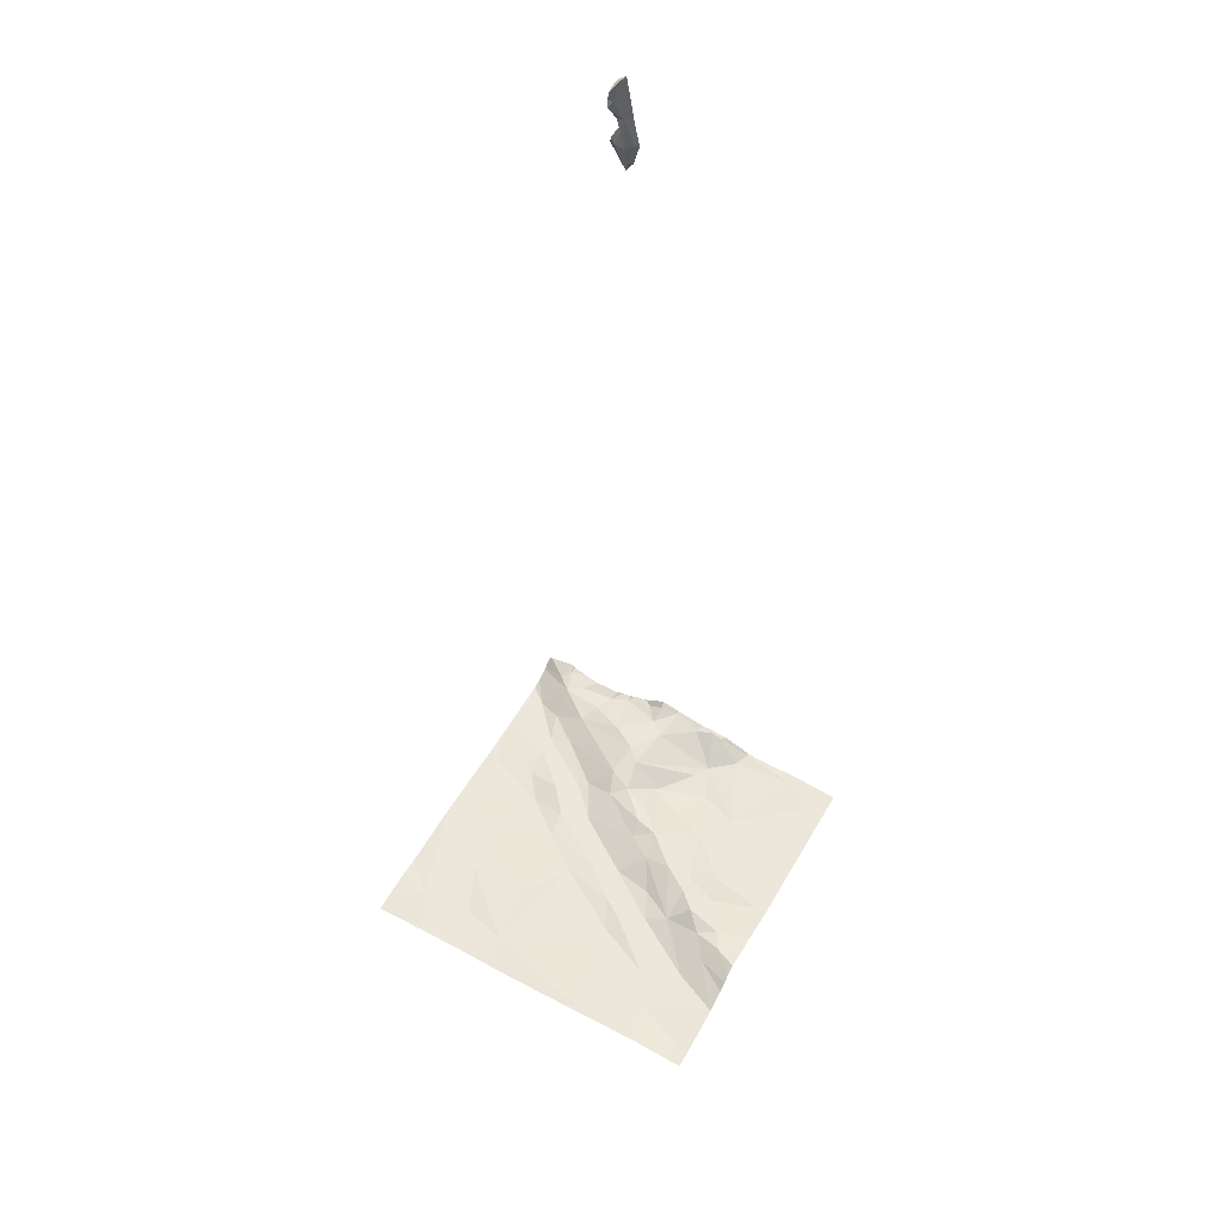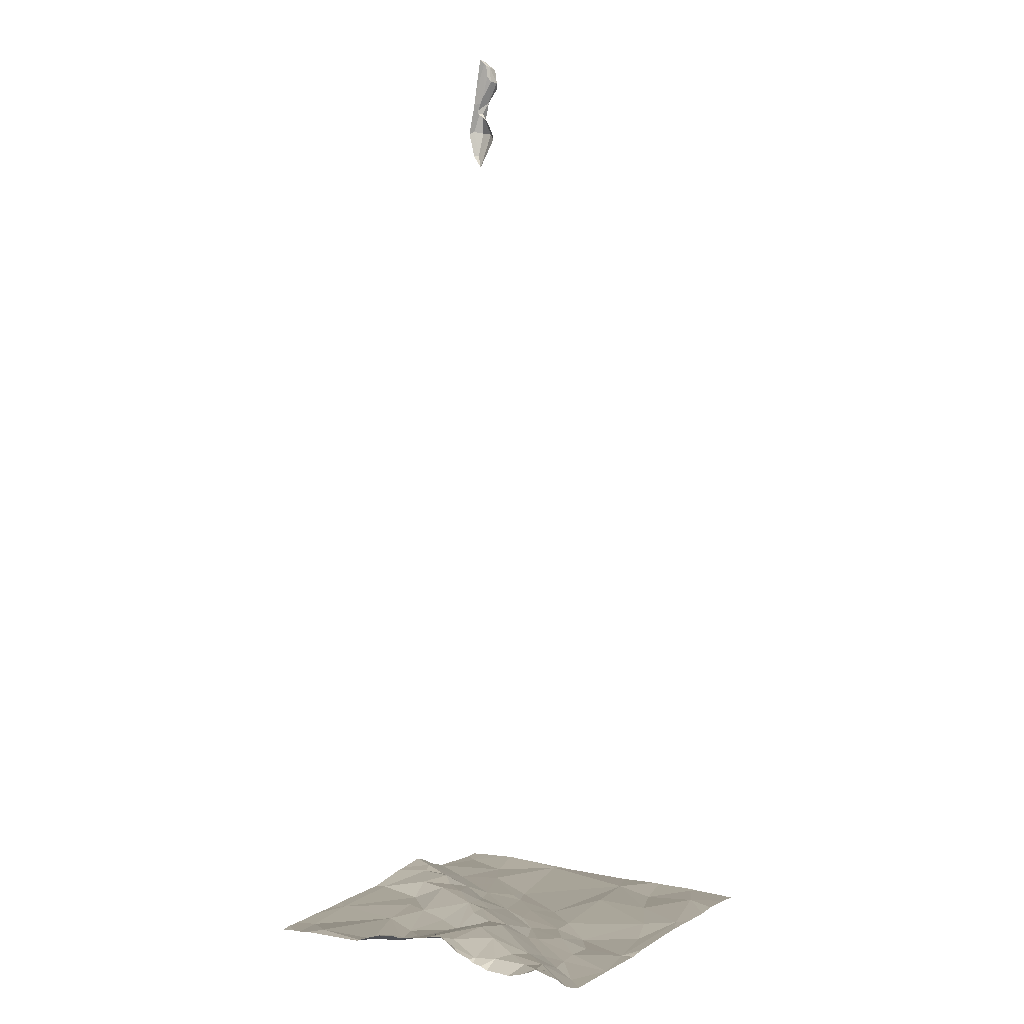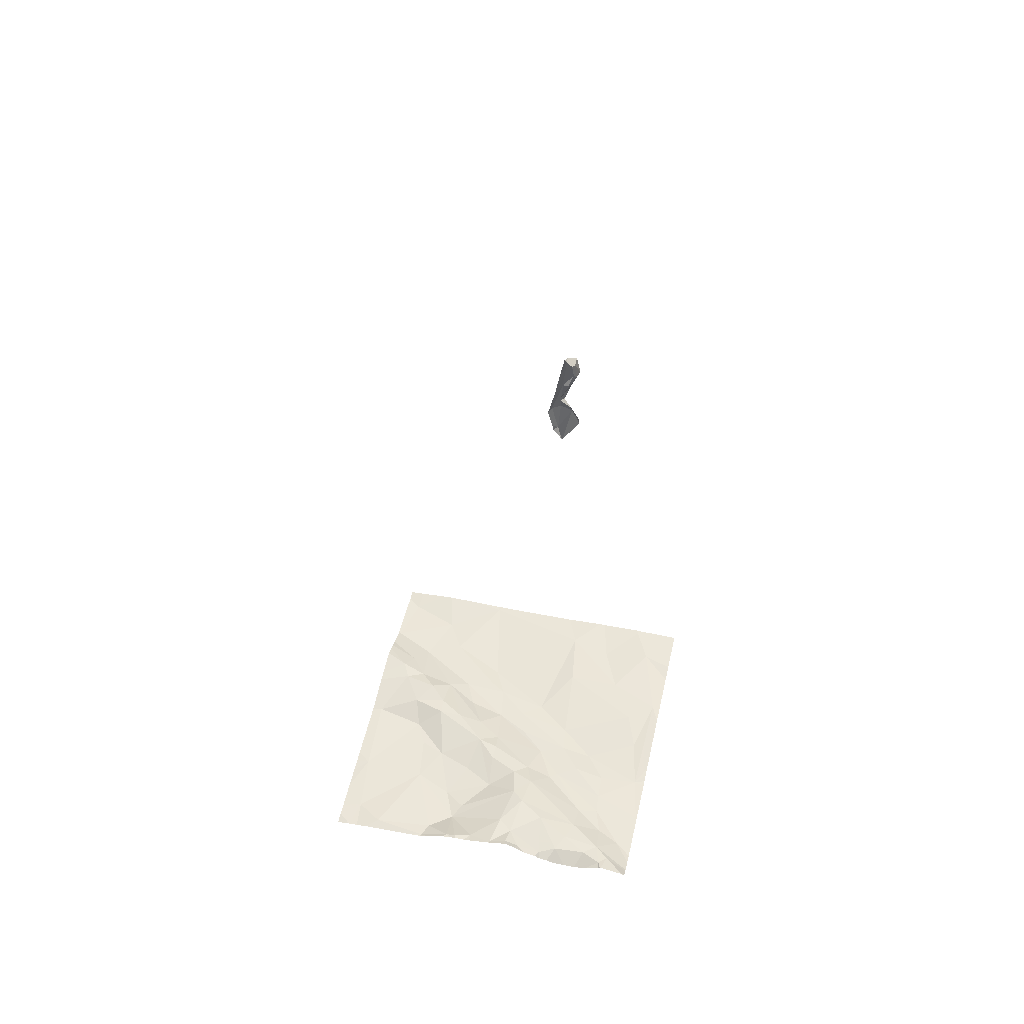
<metadata>
{"format":"obj","ext":"obj","renderer":"f3d","projection":"perspective","resolution":1024,"background":"white","views":[{"elev":54.7,"azim":-60.9,"up":"+Z"},{"elev":6.2,"azim":124.3,"up":"+Z"},{"elev":52.3,"azim":102.9,"up":"+Z"}]}
</metadata>
<code>
v -135.8 226.9 483.2
v -136.7 226.9 483.3
v -135.1 226.9 483.3
v -135.1 226.9 483.3
v -135 225.7 483.3
v -136.6 226.9 483.3
v -136.5 225 483.2
v -135.5 225 483.3
v -136.4 226.9 483.3
v -135.9 225 483.3
v -135.8 225.3 483.3
v -135.9 226.9 483.3
v -136.2 225.1 483.3
v -136 225.2 483.3
v -135 225.7 483.3
v -135 225.6 483.3
v -136.8 225 483.2
v -136.8 226.9 483.3
v -135.5 226.9 483.2
v -136.2 225.2 483.3
v -136.2 225.1 483.3
v -135.2 225.1 483.3
v -135.5 225.4 483.3
v -136.2 226.9 483.3
v -135 226.9 483.3
v -136.3 225.1 483.3
v -135.1 226.9 483.3
v -135.2 226.9 483.2
v -136.7 225.3 483.2
v -136.4 225.2 483.2
v -135.1 225.2 483.3
v -136.9 226.9 483.3
v -136.5 225.4 483.2
v -135.7 225.4 483.3
v -136.1 225.3 483.3
v -135 225.5 483.3
v -135 225.5 483.3
v -136.3 225.7 483.2
v -136.4 225.7 483.2
v -136 225.4 483.3
v -136.2 225.4 483.3
v -135 226.9 483.3
v -136.2 225.5 483.2
v -136.9 225.6 483.2
v -136.9 226.9 483.3
v -135.9 225.7 483.3
v -135.9 225.6 483.3
v -135.9 225.4 483.3
v -135.8 225.7 483.3
v -136.1 225.6 483.3
v -136 225.8 483.2
v -135.4 225.6 483.3
v -135.6 225.7 483.3
v -135.5 225.9 483.3
v -135.1 225.6 483.3
v -136.7 226.2 483.3
v -135.6 225.5 483.3
v -135 225.7 483.3
v -135.2 225.7 483.3
v -135 226.9 483.3
v -135 225.7 483.4
v -136.2 225.8 483.2
v -135 225.5 483.3
v -135.3 225.7 483.3
v -135.8 225.8 483.3
v -135.8 226.1 483.2
v -135.7 226.1 483.3
v -135.1 225.8 483.3
v -135 226 483.4
v -135.7 225.9 483.3
v -135.2 226 483.4
v -135.4 226 483.4
v -135.6 226 483.3
v -135.7 225.8 483.3
v -135.4 226.1 483.4
v -135.7 226.9 483.2
v -136.2 226.1 483.2
v -136.1 226 483.2
v -135.9 226 483.2
v -135 225.4 483.3
v -136.4 226.2 483.3
v -136.4 226.5 483.3
v -135.9 226.3 483.3
v -135.5 226.1 483.3
v -136.6 225 483.2
v -136.8 225 483.2
v -135.7 226.3 483.3
v -135.6 226.2 483.3
v -136.2 226.7 483.3
v -136 226.3 483.2
v -135 226.2 483.4
v -135 226.3 483.3
v -135 225 483.2
v -135.3 226.3 483.4
v -135.3 226.5 483.3
v -135.1 226.1 483.4
v -135 226.1 483.4
v -136.9 225 483.2
v -136.9 225 483.2
v -135.4 226.5 483.3
v -135 225.1 483.3
v -136.7 226.4 483.3
v -135.7 226.6 483.2
v -135.7 226.8 483.2
v -135.6 226.6 483.3
v -136.3 226.8 483.3
v -136 226.7 483.2
v -135.1 226.4 483.3
v -135 226.3 487.7
v -135 226.3 487.6
v -135.1 226.4 487.7
v -135.1 226.3 487.7
v -135.5 225 483.3
v -135.3 225 483.3
v -135 226.4 488.1
v -135.1 225 483.2
v -135.1 226.7 483.3
v -135.2 226.7 483.3
v -135.3 226.8 483.2
v -135.1 226.6 483.3
v -135 226.7 483.3
v -135.4 225 483.3
v -135 226.9 483.3
v -136.4 225 483.3
v -136.6 225 483.2
v -135.5 226.6 483.2
v -135.3 226.6 483.3
v -136.7 226.7 483.3
v -135.9 225 483.3
v -136.5 225 483.2
v -135.7 226.4 483.3
v -135 225.1 483.3
v -136.9 226.6 483.3
v -135 225 483.2
v -135.9 226.5 483.2
v -135.2 226.4 483.3
v -135.1 225 483.2
v -135 226.4 488
v -135 226.4 488
v -136.1 225 483.3
v -135.5 225 483.3
v -136.4 225 483.3
v -136.2 225 483.3
v -136.4 225 483.3
v -136.3 225 483.3
v -135 226.4 487.8
v -135.1 226.4 488
v -135.1 226.4 488
v -135 226.4 487.9
v -135.9 225 483.3
v -135.6 225 483.3
v -135.1 226.4 487.9
v -135.1 226.4 487.9
v -135.1 226.4 488
v -135.5 226.9 483.2
v -135.8 226.9 483.2
v -136.6 225 483.2
v -135.5 226.9 483.2
v -135.4 226.9 483.2
v -136.9 225.2 483.2
v -136.9 225 483.2
v -135.5 226.9 483.2
v -136.9 225.3 483.2
v -136.9 225.4 483.2
v -136.9 225.6 483.2
v -136.9 225.6 483.2
v -136.9 226.1 483.3
v -136.9 225.7 483.2
v -136.9 226.3 483.3
v -136.9 226.5 483.3
v -136.9 226.6 483.3
v -136.9 226.4 483.3
v -136.9 226.6 483.3
v -136.9 226.8 483.3
v -135 226 483.4
v -135 225.8 483.4
v -135 225.8 483.4
v -135 225.8 483.4
v -135 226 483.4
v -135 226.3 483.3
v -135 226.2 483.3
v -135 226.1 483.4
v -135 226.1 483.4
v -135 226 483.4
v -135 226 483.4
v -135 226.3 487.6
v -135 226.3 487.7
v -135 226.3 487.6
v -135 226.4 488.1
v -135 226.4 488.1
v -135 226.8 483.3
v -135 226.8 483.3
v -135 226.7 483.4
v -135 226.5 483.3
v -135 226.5 483.3
v -135 226.6 483.3
v -135 226.7 483.3
v -135 226.7 483.4
v -135 226.4 488
v -135 226.4 488
v -135 226.4 487.9
v -135 226.3 487.6
v -135 226.3 487.6
v -135 226.4 487.5
v -135 226.4 487.5
v -135 226.4 487.7
v -135 226.4 487.8
v -135 226.4 487.7
v -135 226.3 487.8
v -135 226.3 487.8
v -135 226.4 487.8
v -135 226.4 487.8
v -135 226.4 487.7
v -135 226.3 487.9
v -135 226.4 487.8
v -135 226.4 483.3
v -135 226.4 483.3
v -135 226.3 483.3
v -135 226.9 483.3
f 8 10 129
f 18 128 2
f 11 10 8
f 19 155 162
f 14 13 10
f 13 20 21
f 13 21 143
f 8 22 23
f 144 26 142
f 20 26 21
f 76 104 155
f 7 29 17
f 159 155 28
f 116 22 137
f 26 7 130
f 162 155 158
f 7 26 30
f 137 8 114
f 158 155 159
f 178 68 177
f 150 13 140
f 31 22 101
f 30 33 29
f 8 23 34
f 8 34 11
f 13 14 35
f 35 20 13
f 160 29 163
f 30 29 7
f 30 26 20
f 10 11 14
f 37 31 132
f 33 38 39
f 35 40 41
f 33 30 43
f 44 29 33
f 47 46 41
f 47 48 49
f 50 46 51
f 46 47 49
f 48 47 40
f 41 40 47
f 53 52 54
f 22 31 23
f 23 31 55
f 31 37 55
f 35 41 20
f 46 50 41
f 39 56 44
f 35 14 40
f 14 48 40
f 48 11 57
f 55 58 59
f 52 23 59
f 55 37 58
f 59 58 61
f 39 38 62
f 23 52 57
f 57 52 53
f 41 50 43
f 49 48 57
f 20 41 30
f 38 43 62
f 33 39 44
f 43 38 33
f 41 43 30
f 43 50 51
f 11 34 57
f 57 53 49
f 59 64 52
f 11 48 14
f 177 61 5
f 163 44 164
f 23 57 34
f 58 37 16
f 55 59 23
f 66 65 67
f 175 68 176
f 70 65 49
f 49 65 46
f 61 58 5
f 68 71 59
f 54 64 72
f 51 46 65
f 65 70 67
f 51 65 66
f 53 54 49
f 71 72 59
f 64 59 72
f 68 59 61
f 67 70 73
f 70 74 73
f 64 54 52
f 68 61 177
f 74 49 54
f 54 73 74
f 75 72 71
f 62 43 51
f 72 73 54
f 78 77 62
f 66 79 51
f 51 79 78
f 39 77 56
f 44 56 167
f 77 39 62
f 49 74 70
f 176 68 178
f 69 71 68
f 78 62 51
f 56 81 82
f 83 79 66
f 73 72 84
f 88 87 66
f 89 81 90
f 180 91 181
f 77 90 81
f 75 94 95
f 67 73 84
f 67 84 88
f 67 88 66
f 71 69 96
f 92 94 96
f 84 72 75
f 75 71 96
f 96 94 75
f 69 97 96
f 182 97 183
f 183 69 184
f 88 84 100
f 77 81 56
f 79 83 78
f 83 90 78
f 77 78 90
f 96 91 92
f 84 75 95
f 97 91 96
f 102 56 82
f 104 103 105
f 106 89 107
f 92 108 94
f 109 110 186
f 112 111 110
f 27 117 4
f 119 118 27
f 118 120 121
f 119 126 127
f 118 127 95
f 192 117 193
f 126 100 127
f 82 81 89
f 128 82 106
f 119 127 118
f 84 95 100
f 120 108 194
f 87 131 66
f 82 128 102
f 128 106 9
f 128 133 102
f 90 135 89
f 94 108 136
f 94 136 95
f 121 120 195
f 120 118 136
f 118 95 136
f 139 138 199
f 138 115 189
f 111 146 207
f 115 147 148
f 149 109 209
f 204 111 205
f 146 152 211
f 153 149 148
f 115 148 149
f 147 115 138
f 110 109 112
f 112 109 149
f 152 139 201
f 152 153 154
f 139 152 154
f 139 154 138
f 147 154 148
f 138 154 147
f 153 148 154
f 152 149 153
f 115 149 210
f 111 112 146
f 152 112 149
f 152 146 112
f 102 133 170
f 131 87 105
f 88 100 87
f 87 100 126
f 169 102 172
f 193 121 198
f 121 117 118
f 131 103 135
f 175 69 68
f 217 92 218
f 135 90 83
f 95 127 100
f 103 131 105
f 119 155 126
f 155 105 126
f 103 104 135
f 126 105 87
f 83 66 131
f 105 155 104
f 104 107 135
f 106 82 89
f 83 131 135
f 136 108 120
f 89 135 107
f 133 128 18
f 106 107 104
f 106 104 12
f 15 58 16
f 4 123 25
f 25 219 42
f 155 119 28
f 76 155 19
f 85 17 86
f 160 17 29
f 161 17 160
f 5 58 15
f 42 219 60
f 99 161 98
f 16 37 63
f 163 29 44
f 164 44 165
f 36 37 80
f 165 44 166
f 45 174 32
f 166 44 168
f 63 37 36
f 167 56 169
f 168 44 167
f 80 37 132
f 169 56 102
f 170 133 171
f 32 133 18
f 132 31 101
f 171 133 173
f 172 102 170
f 93 134 116
f 101 22 134
f 173 133 174
f 28 119 3
f 174 133 32
f 156 104 76
f 179 69 175
f 99 17 161
f 180 92 91
f 86 17 99
f 181 91 182
f 182 91 97
f 1 104 156
f 85 7 17
f 183 97 69
f 114 8 122
f 184 69 185
f 185 69 179
f 2 128 6
f 186 110 188
f 187 109 186
f 124 26 130
f 130 7 157
f 188 110 203
f 189 115 190
f 25 123 219
f 137 22 8
f 190 115 214
f 191 123 192
f 192 123 117
f 122 8 113
f 193 117 121
f 116 134 22
f 194 108 216
f 195 120 194
f 24 106 12
f 196 121 195
f 141 8 151
f 12 104 1
f 197 121 196
f 198 121 197
f 113 8 141
f 199 138 189
f 200 139 199
f 142 26 124
f 201 139 200
f 144 21 26
f 202 110 204
f 203 110 202
f 6 128 9
f 9 106 24
f 204 110 111
f 205 111 206
f 145 21 144
f 206 111 213
f 140 13 143
f 207 146 215
f 208 111 207
f 143 21 145
f 209 109 187
f 210 149 209
f 150 10 13
f 3 119 27
f 211 152 201
f 212 146 211
f 4 117 123
f 151 8 129
f 213 111 208
f 214 115 210
f 129 10 150
f 215 146 212
f 216 108 217
f 125 7 85
f 217 108 92
f 27 118 117
f 218 92 180
f 157 7 125
f 219 123 191

</code>
